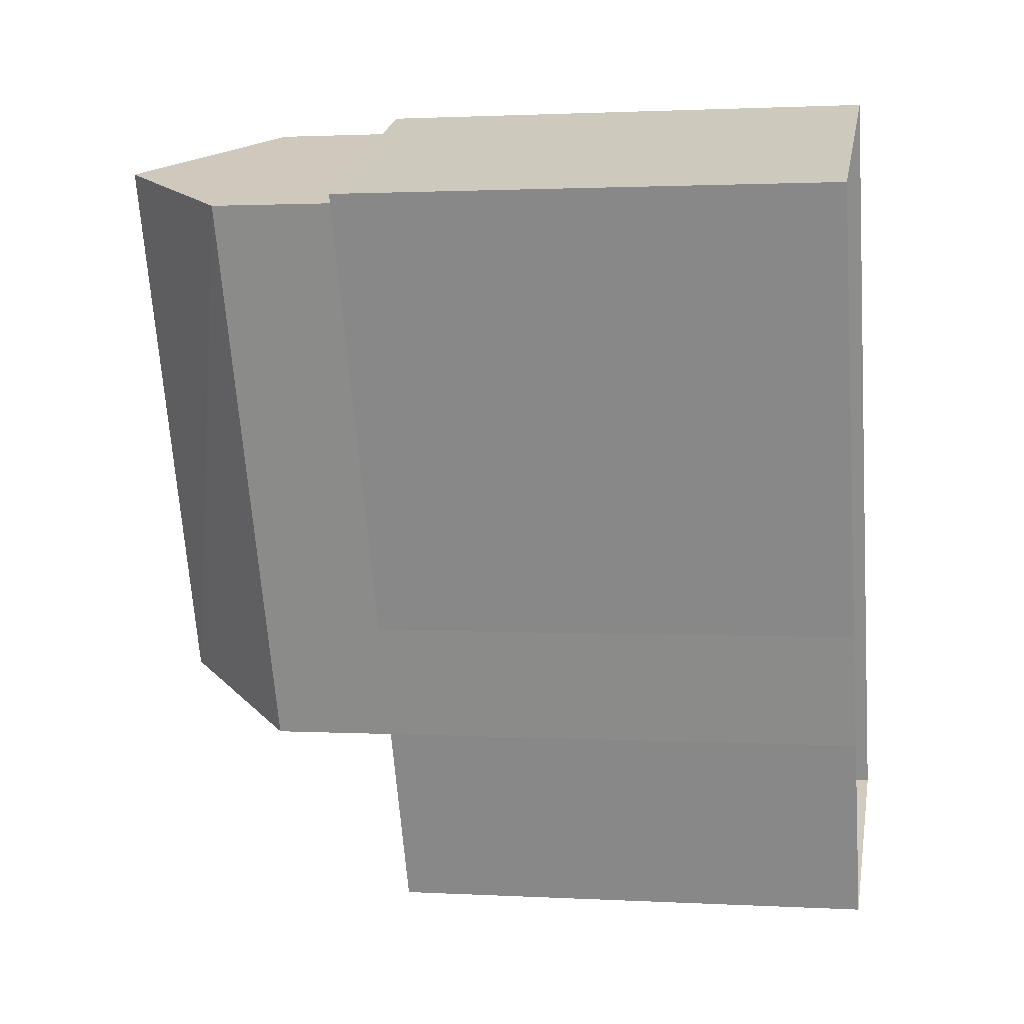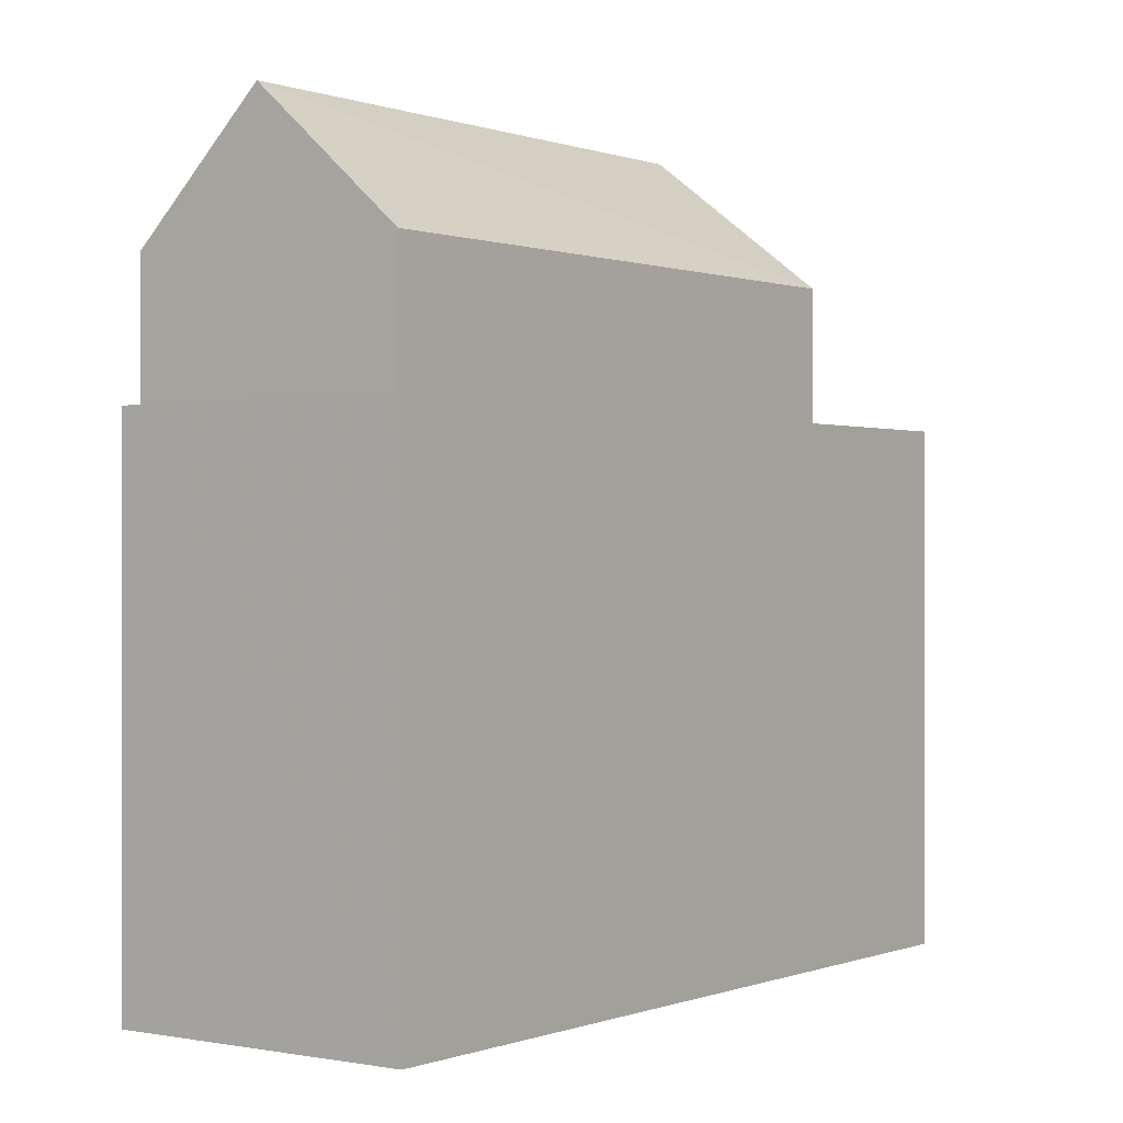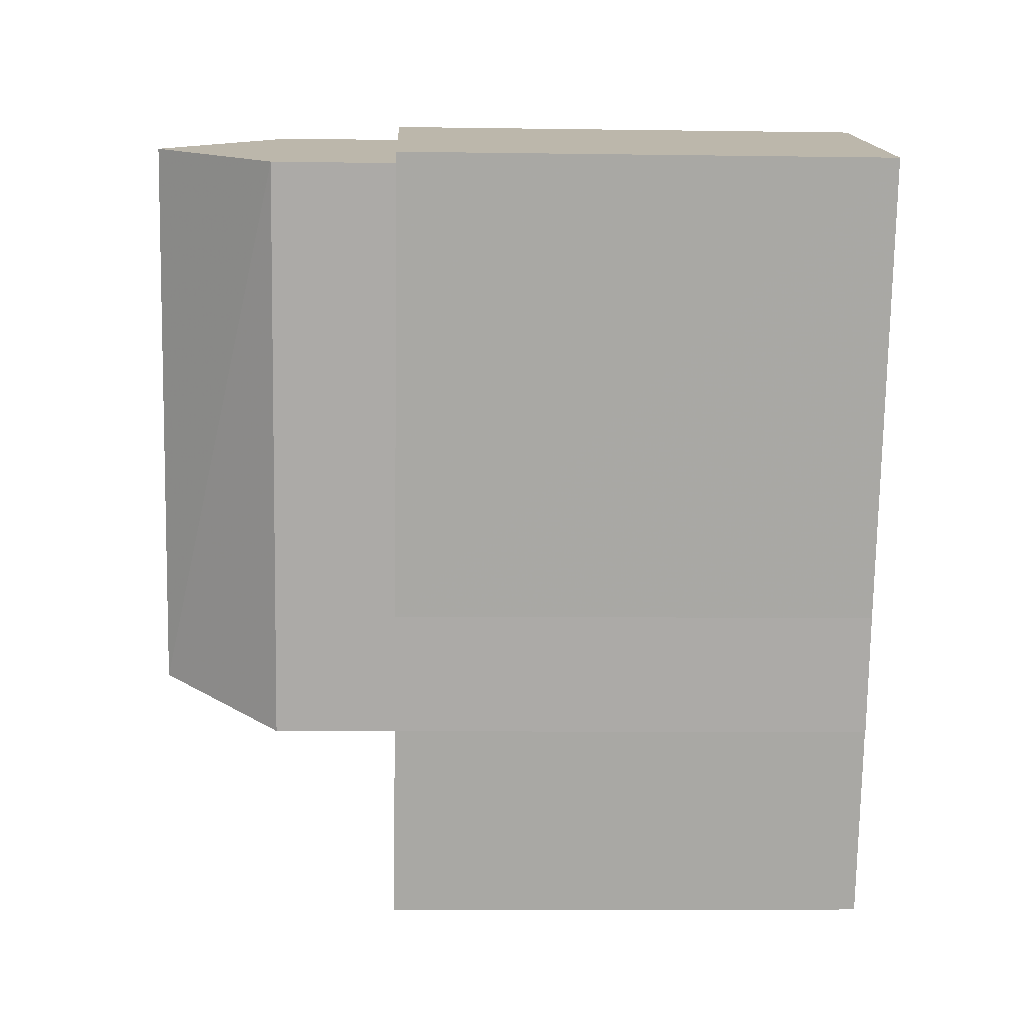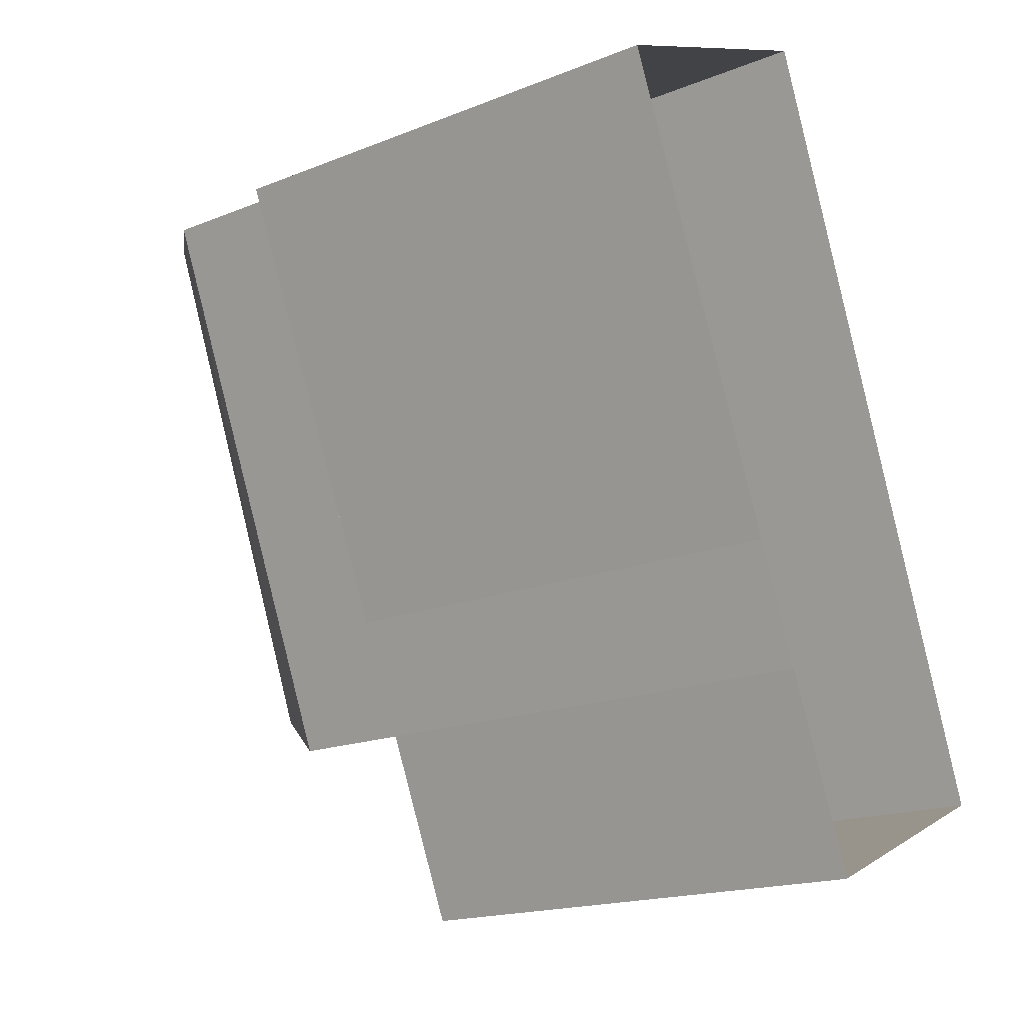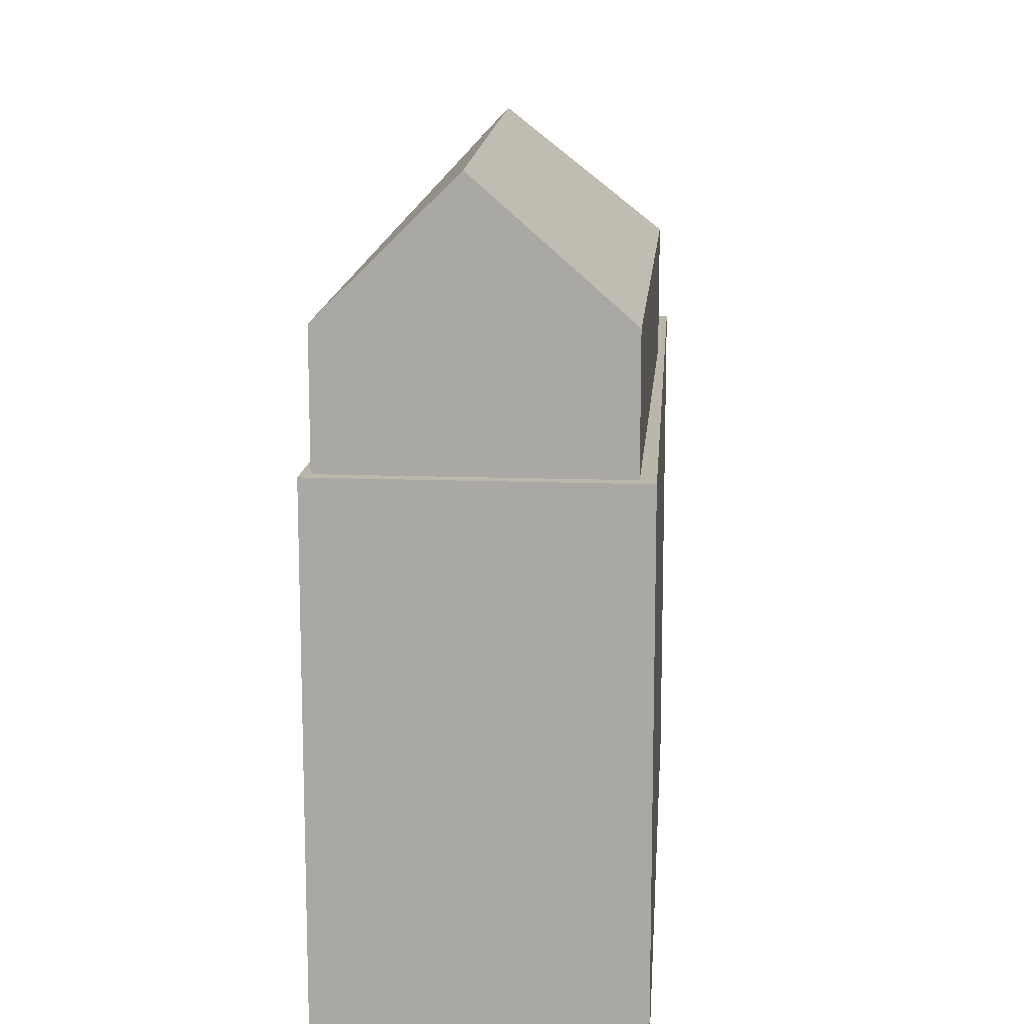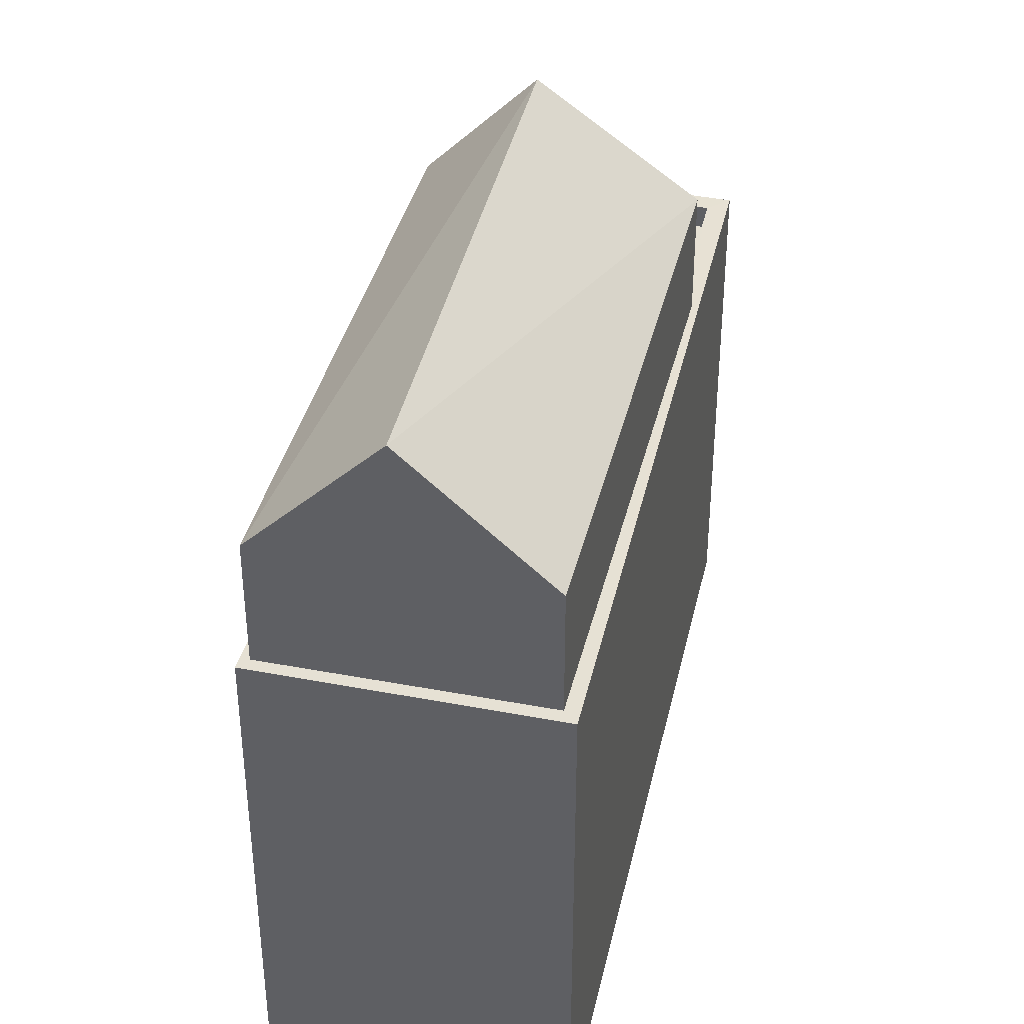
<metadata>
{"format":"obj","ext":"obj","renderer":"f3d","projection":"perspective","resolution":1024,"background":"white","views":[{"elev":1.6,"azim":101.2,"up":"+Y"},{"elev":0.2,"azim":-165.9,"up":"+Z"},{"elev":-8.1,"azim":87.6,"up":"+Y"},{"elev":-17.6,"azim":128.3,"up":"+Y"},{"elev":14.0,"azim":162.4,"up":"+Z"},{"elev":39.3,"azim":171.0,"up":"+Z"}]}
</metadata>
<code>
v -7005 -3.705e+04 9.74
v -7005 -3.705e+04 9.39
v -7008 -3.705e+04 9.392
v -7008 -3.705e+04 9.742
v -7007 -3.704e+04 9.392
v -7007 -3.704e+04 9.742
v -7004 -3.705e+04 9.391
v -7004 -3.705e+04 9.741
v -7009 -3.705e+04 9.742
v -7004 -3.704e+04 2.426
v -7009 -3.705e+04 2.426
v -7004 -3.704e+04 9.743
v -7000 -3.704e+04 9.741
v -7000 -3.704e+04 2.425
v -7003 -3.704e+04 9.741
v -7003 -3.704e+04 2.424
v -7005 -3.705e+04 9.74
v -7005 -3.705e+04 2.424
v -7004 -3.705e+04 2.424
v -7004 -3.705e+04 9.74
v -7000 -3.704e+04 9.741
v -7000 -3.704e+04 11.56
v -7004 -3.705e+04 2.424
v -7004 -3.705e+04 11.56
v -7002 -3.704e+04 13.38
v -7004 -3.704e+04 11.56
v -7007 -3.704e+04 11.56
v -7007 -3.704e+04 9.742
v -7004 -3.704e+04 9.743
v -7005 -3.704e+04 13.38
f 16 11 10
f 10 14 16
f 19 18 11
f 23 19 16
f 16 19 11
f 1 2 3
f 4 1 3
f 5 4 3
f 5 6 4
f 7 2 1
f 8 7 1
f 9 10 11
f 9 12 10
f 10 13 14
f 10 12 13
f 15 14 13
f 15 16 14
f 17 11 18
f 17 9 11
f 19 17 18
f 19 20 17
f 21 22 15
f 16 15 23
f 23 15 24
f 15 22 24
f 25 22 26
f 6 27 28
f 27 8 24
f 24 20 23
f 23 20 19
f 5 7 8
f 6 5 8
f 8 20 24
f 27 6 8
f 29 26 22
f 21 29 22
f 29 27 26
f 29 28 27
f 7 3 2
f 7 5 3
f 17 20 1
f 17 1 9
f 15 13 21
f 1 20 8
f 28 12 9
f 29 13 12
f 4 6 28
f 21 13 29
f 28 29 12
f 1 4 9
f 4 28 9
f 27 25 26
f 30 25 27
f 25 30 22
f 22 30 24
f 30 27 24

</code>
